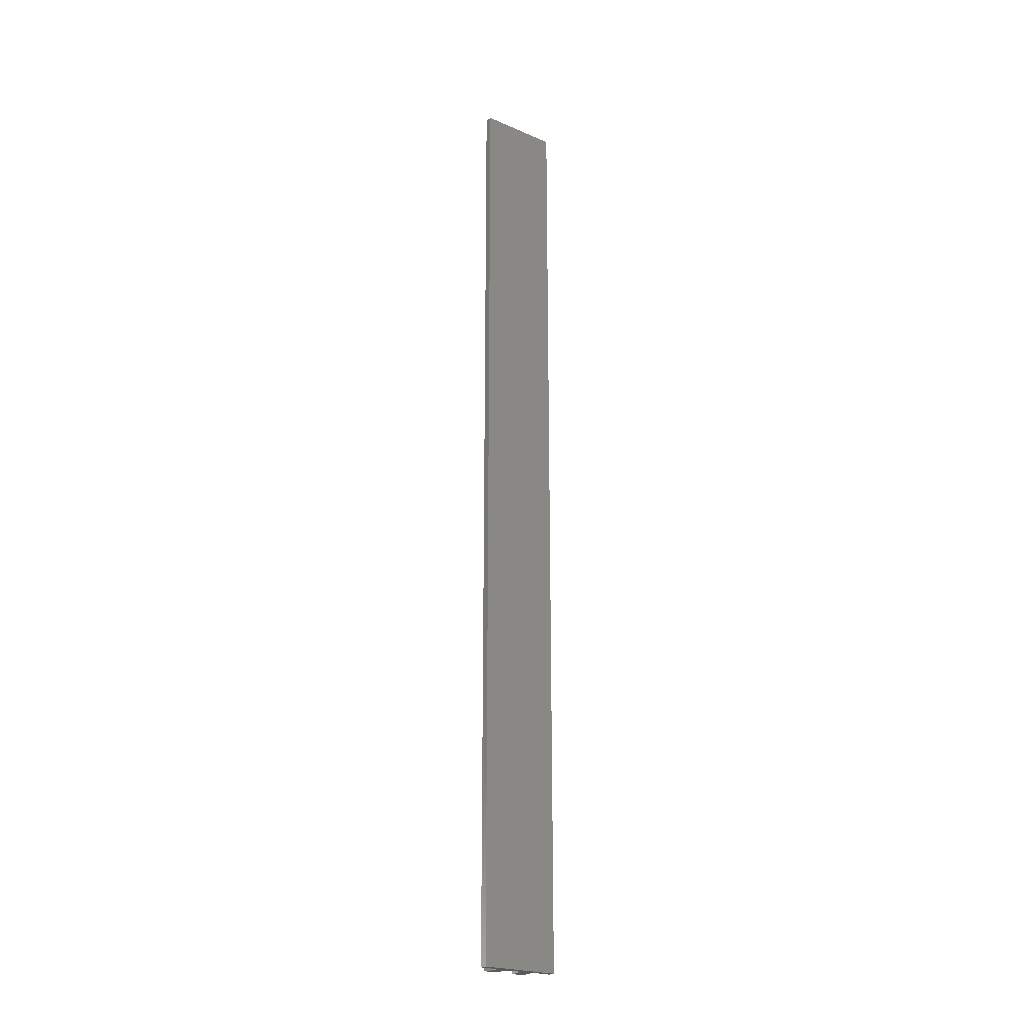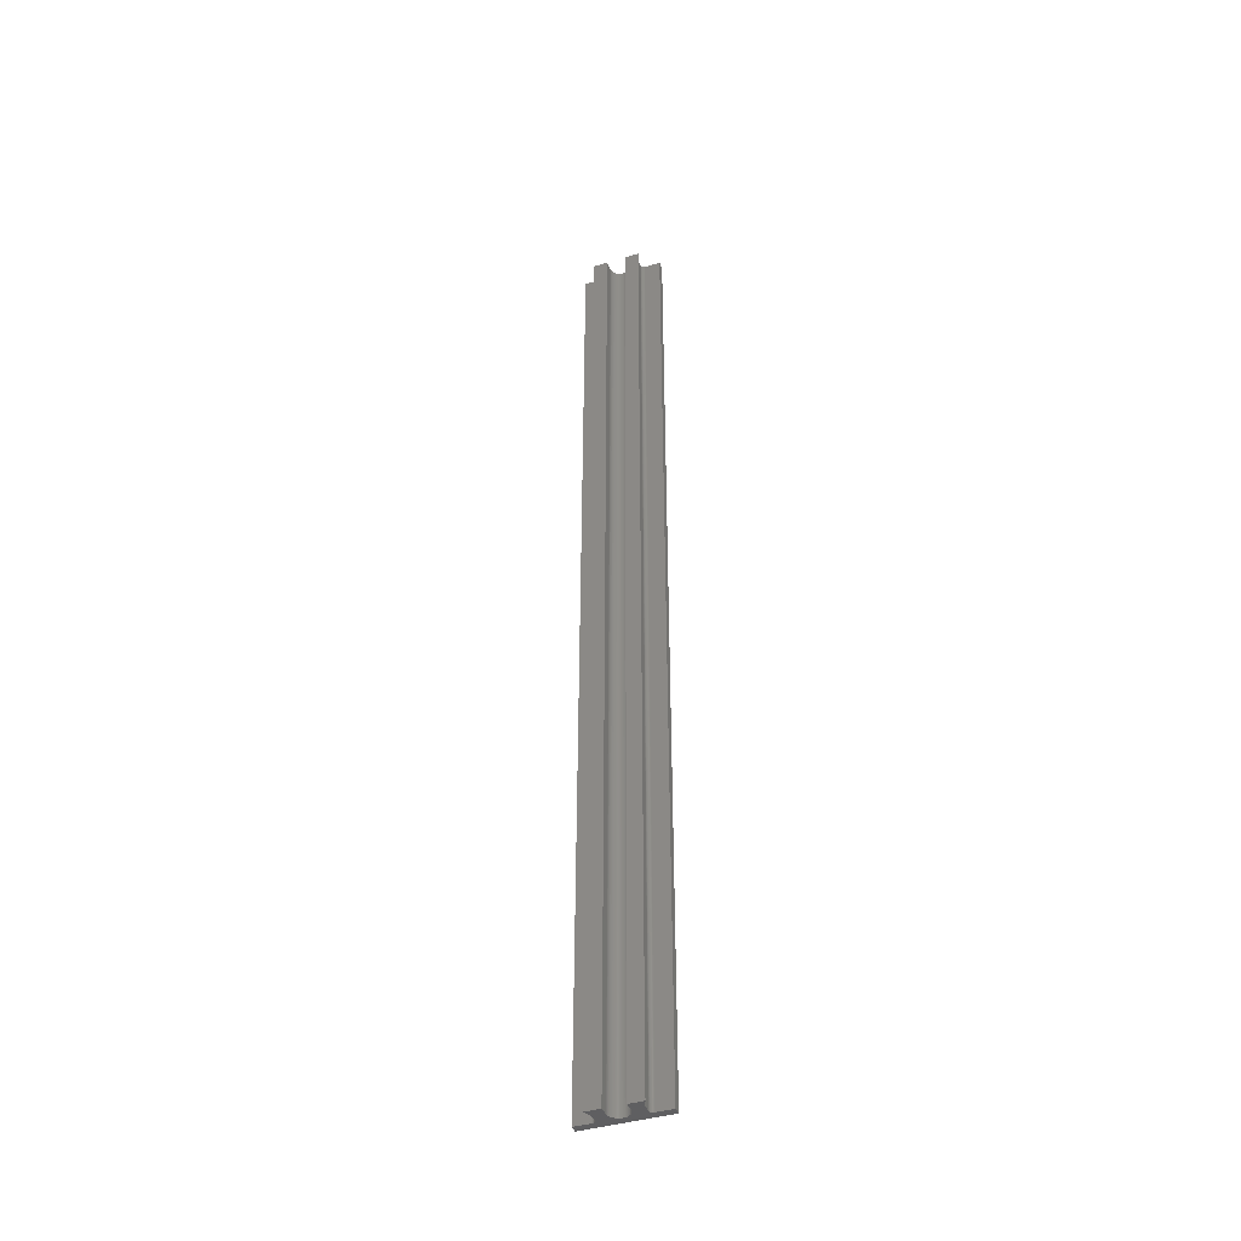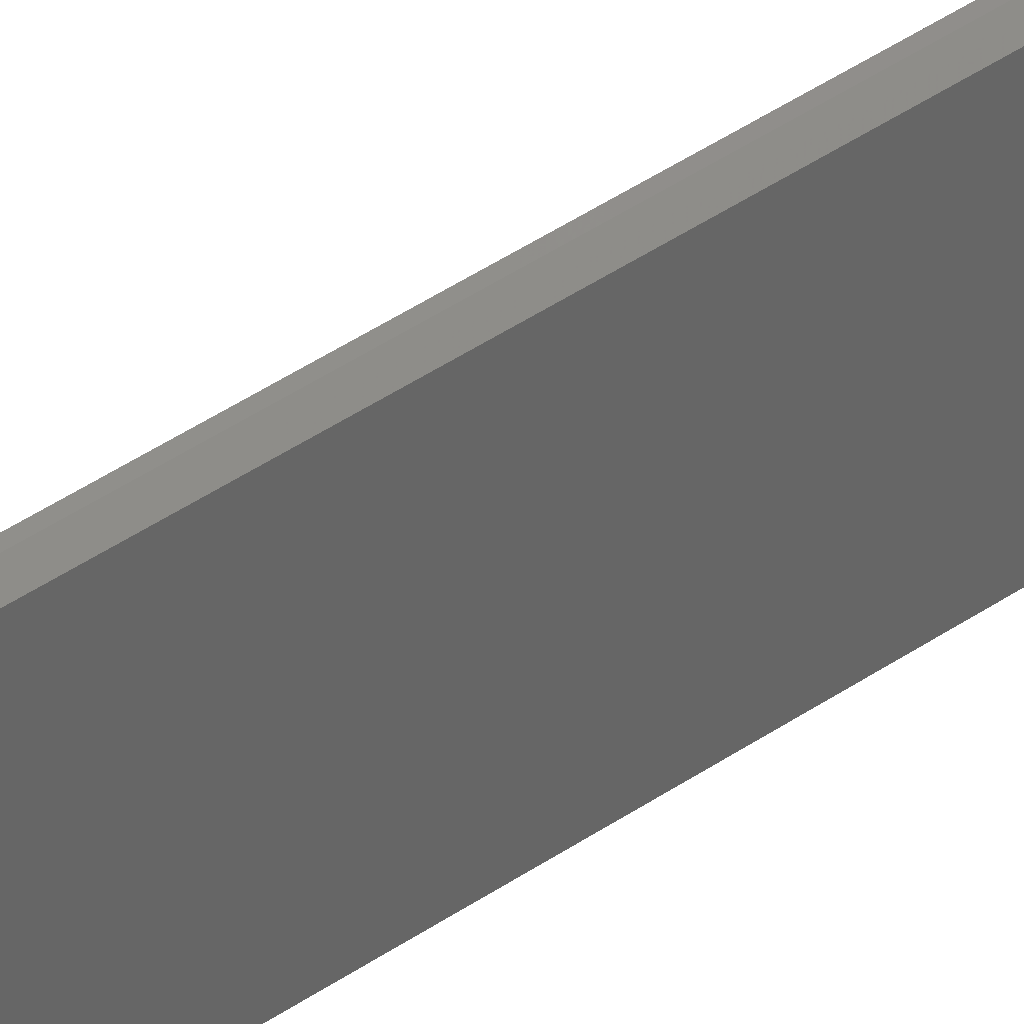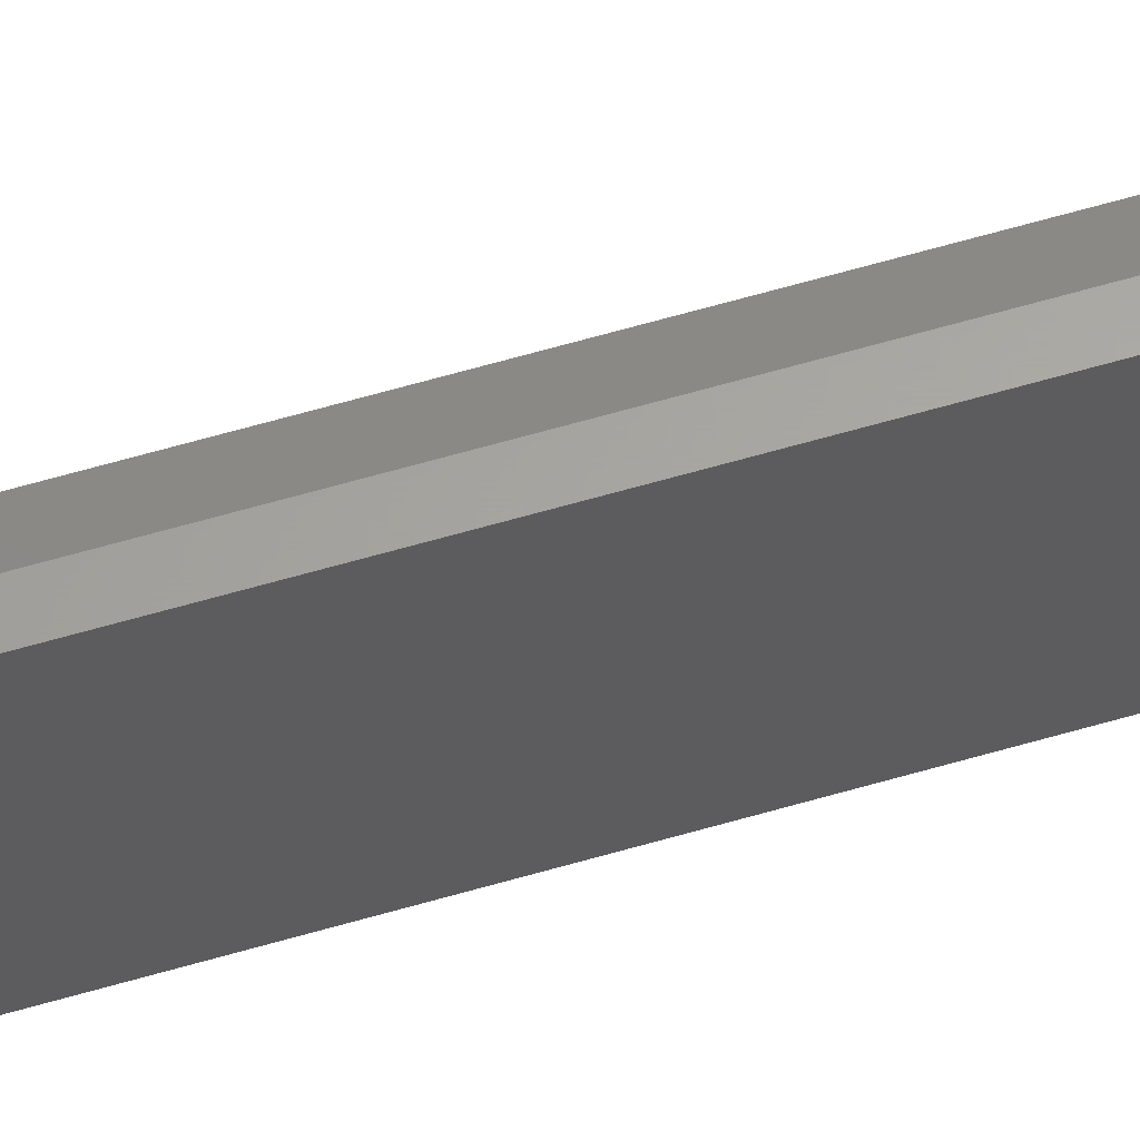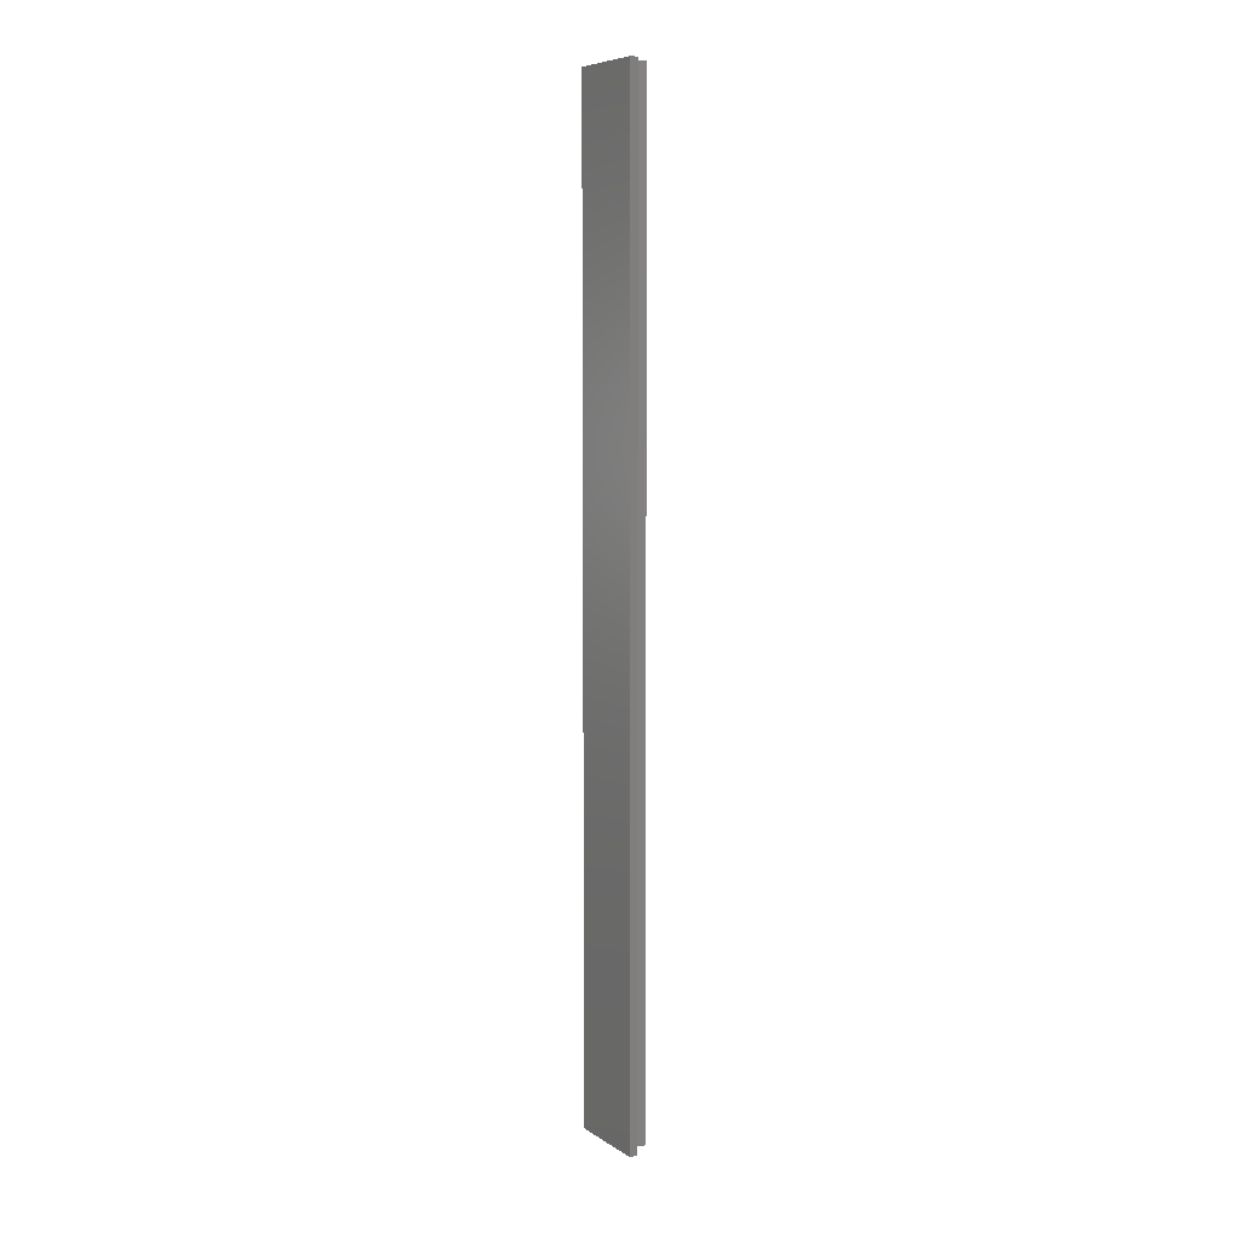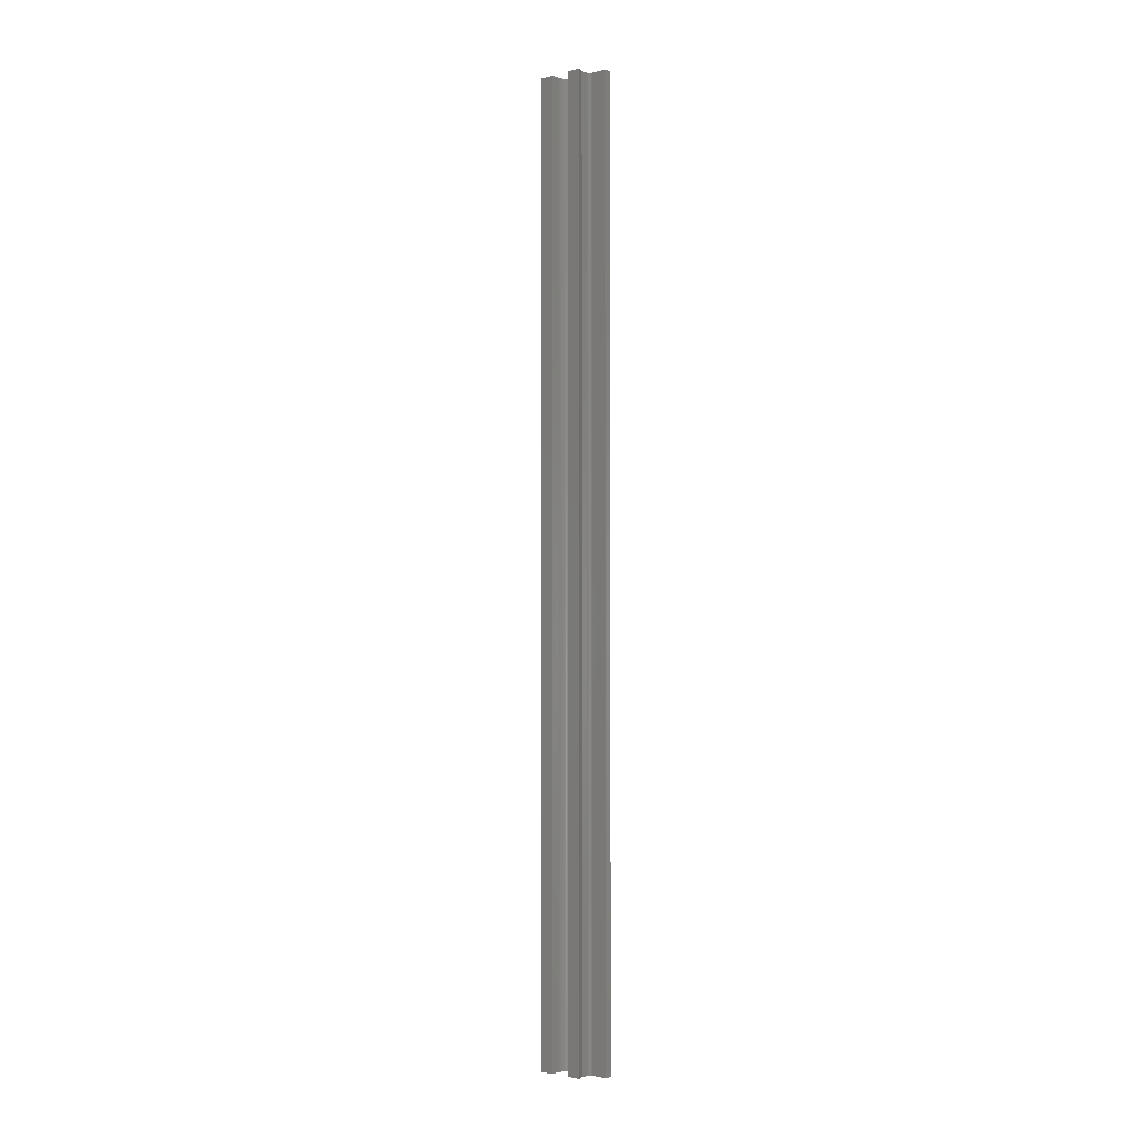
<metadata>
{"format":"stl","ext":"stl","renderer":"f3d","projection":"perspective","resolution":1024,"background":"white","views":[{"elev":-22.7,"azim":-126.4,"up":"+Z"},{"elev":-41.0,"azim":110.3,"up":"+Z"},{"elev":38.4,"azim":-131.9,"up":"+Y"},{"elev":62.4,"azim":-106.5,"up":"+Y"},{"elev":7.4,"azim":-30.9,"up":"+Z"},{"elev":-2.6,"azim":130.8,"up":"+Z"}]}
</metadata>
<code>
# stl→obj: 148 verts, 443 faces
v 118 175.2 160.9
v 118 175.2 33.71
v 119 174.8 33.71
v 119 174.8 160.9
v 116.9 180.8 160.9
v 116.9 180.8 33.71
v 115.5 172.6 160.9
v 115.5 172.6 33.71
v 116.5 172.6 33.71
v 116.5 172.6 160.9
v 116.5 174.7 33.71
v 116.5 174.7 160.9
v 117.8 176.7 33.71
v 119 176.7 33.71
v 117 175.2 33.71
v 117.7 176.7 33.71
v 117.6 176.7 33.71
v 117.5 176.7 33.71
v 117.4 176.8 33.71
v 117.3 176.8 33.71
v 117.2 176.8 33.71
v 117.2 176.9 33.71
v 117.1 176.9 33.71
v 117 177 33.71
v 116.9 177 33.71
v 116.9 175.2 33.71
v 116.9 177.1 33.71
v 116.8 177.1 33.71
v 116.8 175.2 33.71
v 116.8 177.2 33.71
v 116.8 175.1 33.71
v 116.7 177.3 33.71
v 116.7 175.1 33.71
v 116.7 177.4 33.71
v 116.6 177.4 33.71
v 116.6 175.1 33.71
v 116.6 175 33.71
v 116.6 177.5 33.71
v 116.6 177.6 33.71
v 116.5 177.7 33.71
v 116.6 174.9 33.71
v 116.5 174.9 33.71
v 116.5 174.8 33.71
v 116.5 177.8 33.71
v 116.5 177.9 33.71
v 116.5 178 33.71
v 116.6 178.4 33.71
v 116.6 181 33.71
v 116.6 181.1 33.71
v 116.5 178.3 33.71
v 116.5 178.2 33.71
v 116.5 178.1 33.71
v 116.5 181.1 33.71
v 116.5 181.2 33.71
v 116.5 181.3 33.71
v 115.5 183.4 33.71
v 116.5 183.4 33.71
v 118 180.8 33.71
v 119 181.2 33.71
v 119 179.3 33.71
v 117.8 179.3 33.71
v 117 180.8 33.71
v 117.7 179.3 33.71
v 117.6 179.3 33.71
v 117.5 179.3 33.71
v 117.4 179.2 33.71
v 117.3 179.2 33.71
v 117.2 179.2 33.71
v 117.2 179.1 33.71
v 117.1 179.1 33.71
v 117 179 33.71
v 116.9 179 33.71
v 116.9 178.9 33.71
v 116.8 178.9 33.71
v 116.8 180.8 33.71
v 116.8 178.8 33.71
v 116.8 180.9 33.71
v 116.7 180.9 33.71
v 116.7 178.7 33.71
v 116.6 178.6 33.71
v 116.6 178.5 33.71
v 118 180.8 160.9
v 119 181.2 160.9
v 117.8 179.3 160.9
v 119 179.3 160.9
v 116.5 181.3 160.9
v 116.5 183.4 160.9
v 115.5 183.4 160.9
v 116.9 175.2 160.9
v 117 175.2 160.9
v 116.5 174.8 160.9
v 116.8 175.2 160.9
v 116.5 174.9 160.9
v 119 176.7 160.9
v 117.8 176.7 160.9
v 117.7 176.7 160.9
v 117.6 176.7 160.9
v 117.5 176.7 160.9
v 117.4 176.8 160.9
v 117.3 176.8 160.9
v 117.2 176.8 160.9
v 117.1 176.9 160.9
v 117 177 160.9
v 116.9 177 160.9
v 116.9 177.1 160.9
v 116.8 177.1 160.9
v 116.8 177.2 160.9
v 116.8 175.1 160.9
v 116.7 177.3 160.9
v 116.7 175.1 160.9
v 116.7 177.4 160.9
v 116.6 177.4 160.9
v 116.6 175.1 160.9
v 116.6 175 160.9
v 116.6 177.5 160.9
v 116.6 177.6 160.9
v 117 180.8 160.9
v 117.7 179.3 160.9
v 117.6 179.3 160.9
v 117.5 179.3 160.9
v 117.4 179.2 160.9
v 117.3 179.2 160.9
v 117.2 179.2 160.9
v 117.1 179.1 160.9
v 117 179 160.9
v 116.9 179 160.9
v 116.9 178.9 160.9
v 116.8 178.9 160.9
v 116.8 180.8 160.9
v 116.8 178.8 160.9
v 116.8 180.9 160.9
v 116.7 180.9 160.9
v 116.7 178.7 160.9
v 116.6 178.6 160.9
v 116.6 181 160.9
v 116.6 178.5 160.9
v 116.6 178.4 160.9
v 116.6 181.1 160.9
v 116.5 181.1 160.9
v 116.5 181.2 160.9
v 116.5 177.7 160.9
v 116.6 174.9 160.9
v 116.5 177.8 160.9
v 116.5 178.3 160.9
v 116.5 178.2 160.9
v 116.5 178.1 160.9
v 116.5 178 160.9
v 116.5 177.9 160.9
f 1 2 3
f 4 1 3
f 5 6 6
f 5 6 5
f 7 8 9
f 10 7 9
f 10 11 12
f 9 11 10
f 13 14 3
f 13 3 2
f 15 13 2
f 15 16 13
f 15 17 16
f 15 18 17
f 15 18 18
f 15 19 18
f 15 20 19
f 15 21 20
f 15 22 21
f 15 23 22
f 15 24 23
f 25 24 15
f 25 15 15
f 26 25 15
f 27 25 26
f 27 26 26
f 26 27 26
f 28 27 26
f 28 26 29
f 29 28 29
f 30 28 29
f 30 29 29
f 31 30 29
f 32 30 31
f 32 31 33
f 33 32 33
f 34 32 33
f 33 34 33
f 35 34 33
f 35 33 36
f 37 35 36
f 38 35 37
f 38 37 37
f 39 38 37
f 8 11 9
f 37 39 37
f 39 37 40
f 40 37 41
f 40 41 42
f 40 42 40
f 40 42 42
f 40 42 43
f 40 43 44
f 44 43 43
f 44 43 45
f 45 43 43
f 45 43 11
f 45 11 46
f 46 11 11
f 47 48 48
f 48 47 49
f 49 47 50
f 49 50 50
f 49 50 8
f 8 50 51
f 8 51 52
f 8 52 46
f 8 46 11
f 8 53 49
f 53 8 53
f 53 8 53
f 53 8 54
f 54 8 54
f 54 8 54
f 54 8 55
f 55 8 55
f 55 8 56
f 56 57 55
f 58 59 60
f 61 58 60
f 62 58 61
f 62 61 63
f 62 63 64
f 62 64 65
f 62 65 65
f 62 65 66
f 62 66 67
f 62 67 68
f 62 68 69
f 62 69 70
f 62 70 71
f 72 62 71
f 72 62 62
f 6 62 72
f 73 6 72
f 73 6 6
f 6 6 73
f 74 6 73
f 74 75 6
f 75 75 74
f 76 75 74
f 76 77 75
f 78 77 76
f 79 78 76
f 78 78 79
f 79 78 79
f 79 78 78
f 78 78 79
f 80 78 79
f 80 48 78
f 48 48 80
f 81 48 80
f 81 48 48
f 47 48 81
f 82 59 58
f 83 59 82
f 84 61 60
f 85 84 60
f 85 59 83
f 85 60 59
f 86 57 87
f 55 57 86
f 88 57 56
f 87 57 88
f 89 26 26
f 89 89 26
f 89 26 26
f 89 89 26
f 89 26 15
f 90 89 15
f 90 15 15
f 90 90 15
f 91 43 91
f 43 43 91
f 92 29 26
f 89 92 26
f 91 43 91
f 43 43 91
f 12 11 12
f 11 11 12
f 12 43 91
f 11 43 12
f 91 42 93
f 43 42 91
f 90 15 2
f 1 90 2
f 3 14 94
f 3 94 4
f 1 4 94
f 95 1 94
f 90 1 95
f 90 95 96
f 90 96 97
f 90 97 98
f 90 98 98
f 90 98 99
f 90 99 100
f 90 100 101
f 90 101 102
f 90 102 102
f 90 102 103
f 104 90 103
f 104 90 90
f 89 90 104
f 105 89 104
f 105 89 89
f 89 89 105
f 106 89 105
f 106 92 89
f 92 92 106
f 107 92 106
f 107 92 92
f 108 92 107
f 109 108 107
f 109 110 108
f 110 110 109
f 111 110 109
f 110 110 111
f 112 110 111
f 112 113 110
f 114 113 112
f 115 114 112
f 115 114 114
f 116 114 115
f 84 85 83
f 84 83 82
f 117 84 82
f 117 118 84
f 117 119 118
f 117 120 119
f 117 120 120
f 117 121 120
f 117 122 121
f 117 123 122
f 117 124 123
f 117 124 124
f 117 125 124
f 126 125 117
f 126 117 117
f 5 126 117
f 127 126 5
f 127 5 5
f 5 127 5
f 128 127 5
f 128 5 129
f 129 128 129
f 130 128 129
f 130 129 131
f 132 130 131
f 133 130 132
f 133 132 132
f 132 133 132
f 133 133 132
f 132 133 132
f 134 133 132
f 134 132 135
f 135 134 135
f 136 134 135
f 136 135 135
f 137 136 135
f 88 86 87
f 138 7 138
f 7 138 139
f 7 139 139
f 7 139 140
f 7 140 140
f 7 140 140
f 7 140 86
f 7 86 86
f 7 86 88
f 7 10 12
f 116 114 114
f 114 116 114
f 114 116 141
f 114 141 142
f 142 141 93
f 93 141 141
f 93 141 93
f 93 141 91
f 91 141 143
f 91 143 91
f 91 143 7
f 91 7 91
f 91 7 12
f 12 7 12
f 135 137 135
f 137 135 138
f 137 138 144
f 144 138 144
f 144 138 7
f 144 7 145
f 145 7 146
f 146 7 147
f 148 7 143
f 7 148 147
f 117 62 62
f 117 62 117
f 131 75 77
f 129 75 131
f 95 14 13
f 94 14 95
f 120 65 64
f 119 120 64
f 140 54 140
f 121 66 65
f 120 121 65
f 50 50 144
f 144 50 144
f 118 63 61
f 84 118 61
f 39 40 141
f 116 39 141
f 50 47 137
f 144 50 137
f 40 40 141
f 141 40 141
f 115 38 116
f 112 35 115
f 132 77 78
f 131 77 132
f 119 64 63
f 118 119 63
f 145 51 144
f 76 74 128
f 130 76 128
f 80 79 133
f 134 80 133
f 81 80 134
f 136 81 134
f 124 69 68
f 123 124 68
f 122 67 66
f 121 122 66
f 140 55 86
f 54 55 140
f 120 65 65
f 120 120 65
f 123 68 67
f 122 123 67
f 40 44 143
f 141 40 143
f 27 28 106
f 105 27 106
f 38 39 116
f 35 38 115
f 28 30 107
f 106 28 107
f 30 32 109
f 107 30 109
f 34 35 112
f 111 34 112
f 105 25 27
f 104 25 105
f 52 51 145
f 146 52 145
f 46 52 146
f 147 46 146
f 124 70 69
f 124 124 69
f 74 73 127
f 128 74 127
f 125 71 70
f 124 125 70
f 126 72 71
f 125 126 71
f 79 79 133
f 133 79 133
f 79 76 130
f 133 79 130
f 127 73 72
f 126 127 72
f 47 81 136
f 137 47 136
f 132 78 78
f 132 78 132
f 86 55 86
f 55 55 86
f 5 62 6
f 117 62 5
f 132 78 78
f 132 78 132
f 129 6 75
f 5 6 129
f 135 48 135
f 48 48 135
f 129 75 75
f 129 75 129
f 132 78 78
f 132 78 132
f 5 6 6
f 5 6 5
f 135 78 48
f 132 78 135
f 135 48 135
f 48 48 135
f 135 48 49
f 48 135 135
f 110 33 31
f 108 110 31
f 92 29 29
f 92 92 29
f 117 58 62
f 82 58 117
f 108 31 29
f 92 108 29
f 110 33 33
f 110 110 33
f 114 37 114
f 114 36 113
f 92 29 29
f 92 92 29
f 113 36 33
f 110 113 33
f 110 33 33
f 110 110 33
f 102 22 23
f 102 22 102
f 44 45 148
f 143 44 148
f 97 16 17
f 96 16 97
f 101 20 21
f 100 20 101
f 98 17 18
f 97 17 98
f 104 24 25
f 103 24 104
f 45 46 147
f 148 45 147
f 99 18 19
f 98 18 99
f 103 23 24
f 102 23 103
f 100 19 20
f 99 19 100
f 32 34 111
f 109 32 111
f 96 13 16
f 95 13 96
f 102 21 22
f 101 21 102
f 98 18 18
f 98 18 98
f 42 42 93
f 93 41 142
f 93 42 93
f 114 37 37
f 37 114 114
f 54 54 140
f 54 54 140
f 139 54 140
f 37 37 114
f 42 41 93
f 140 54 140
f 48 48 135
f 51 50 144
f 135 48 135
f 138 53 139
f 142 37 114
f 53 54 139
f 139 53 139
f 138 53 53
f 53 138 138
f 8 88 56
f 88 8 7
f 53 53 138
f 138 49 53
f 49 138 135
f 37 36 114
f 114 37 37
f 37 114 142
f 114 37 114
f 41 37 142
f 53 53 139
f 48 49 135
f 138 53 138
f 53 138 49
f 49 53 138
f 135 49 138
f 49 135 48
f 138 53 138
f 135 49 138
f 114 37 114

</code>
